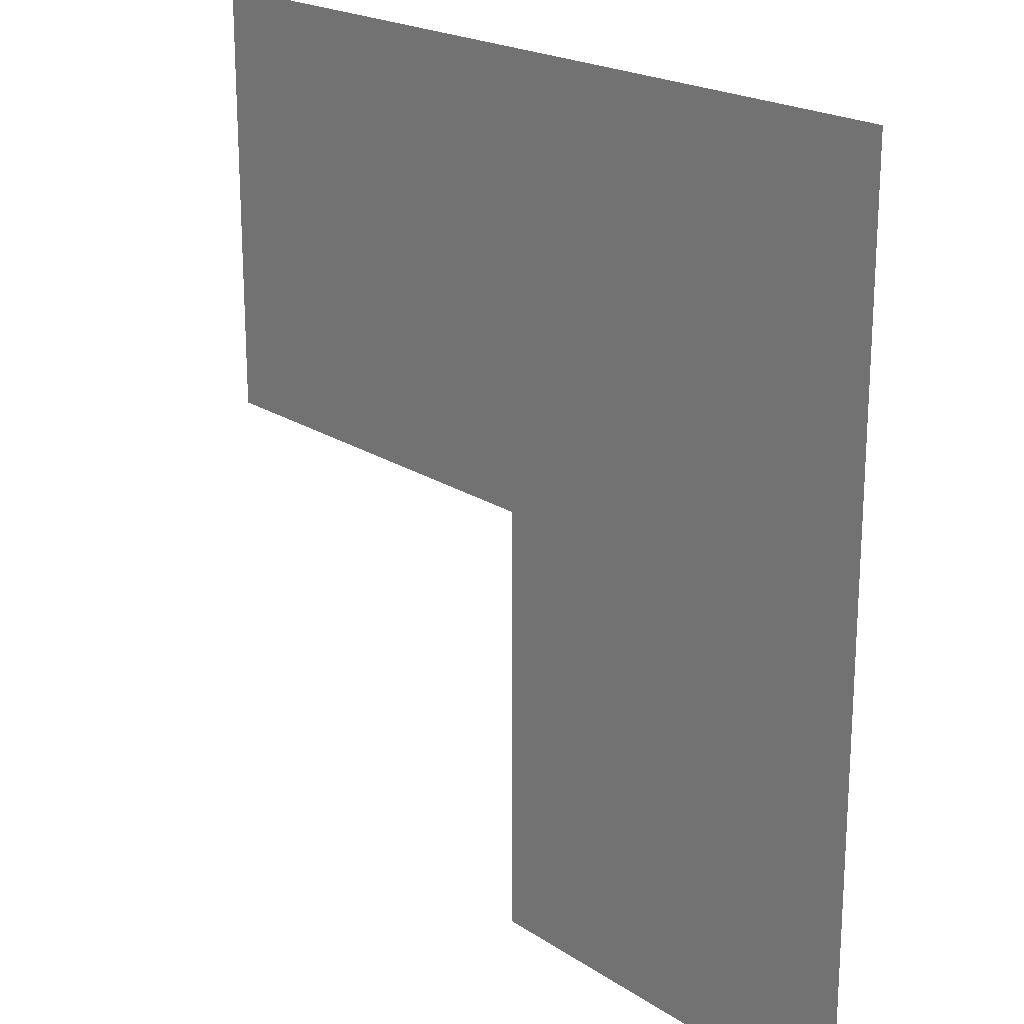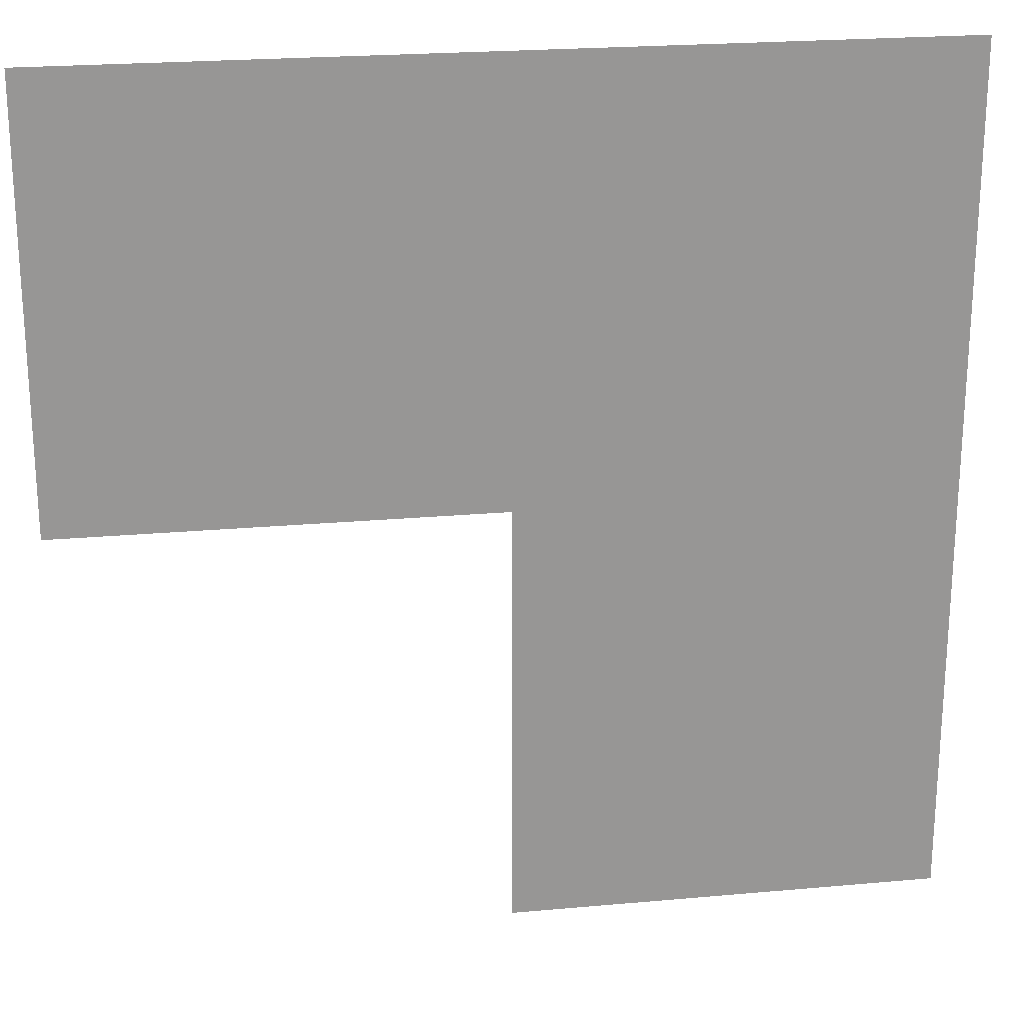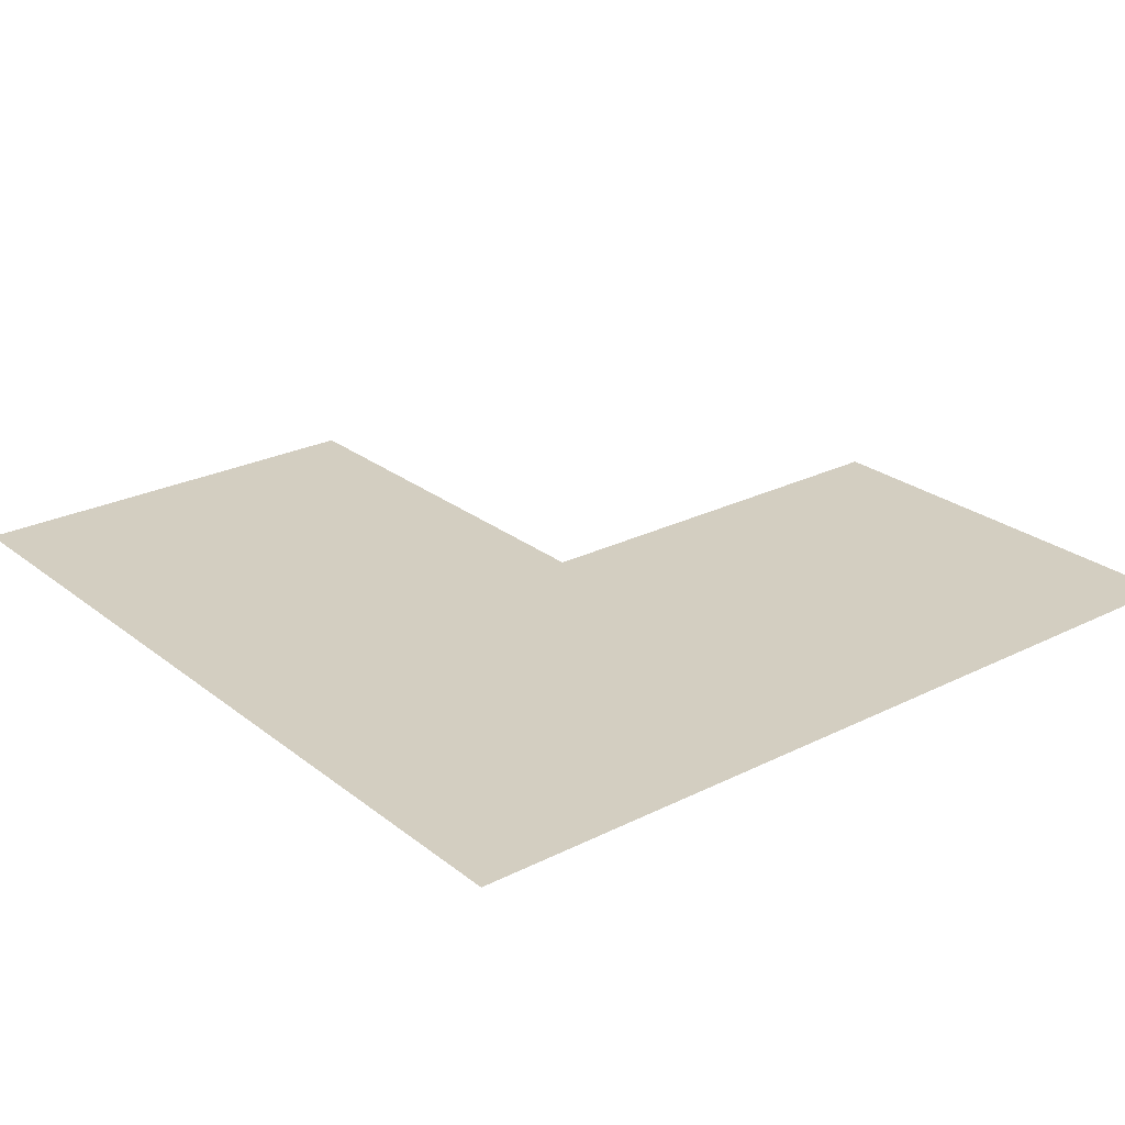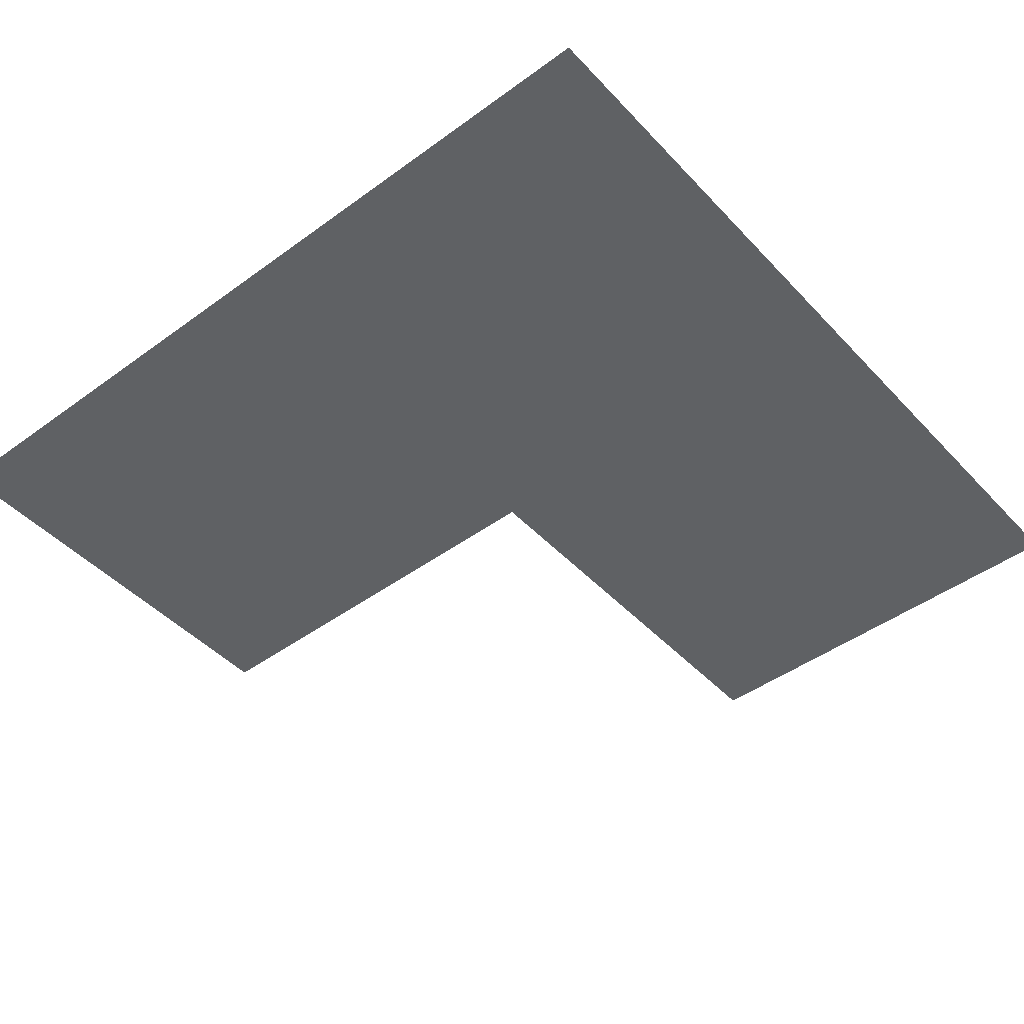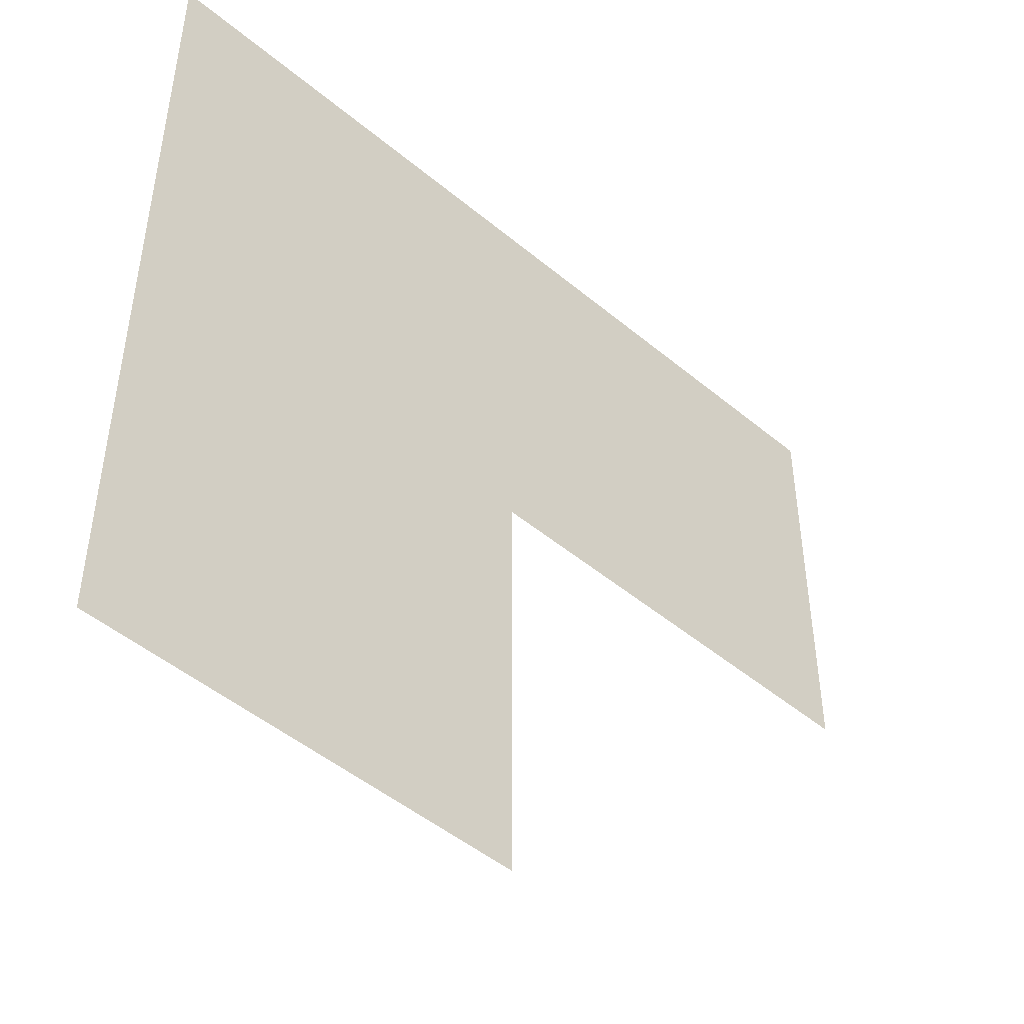
<metadata>
{"format":"obj","ext":"obj","renderer":"f3d","projection":"perspective","resolution":1024,"background":"white","views":[{"elev":20.4,"azim":50.0,"up":"+Y"},{"elev":22.5,"azim":-8.9,"up":"+Y"},{"elev":25.3,"azim":141.1,"up":"+Z"},{"elev":-45.7,"azim":130.0,"up":"+Z"},{"elev":-48.1,"azim":137.0,"up":"+Y"}]}
</metadata>
<code>
v -8024 -1791 131
v -8024 -1783 131
v -8024 -1775 131
v -8024 -1766 131
v -8015 -1791 131
v -8015 -1783 131
v -8015 -1775 131
v -8015 -1766 131
v -8007 -1791 131
v -8007 -1783 131
v -8007 -1775 131
v -8007 -1766 131
v -7999 -1791 131
v -7999 -1783 131
v -7999 -1775 131
v -7999 -1766 131
v -8024 -1816 131
v -8024 -1808 131
v -8024 -1800 131
v -8015 -1816 131
v -8015 -1808 131
v -8015 -1800 131
v -8007 -1816 131
v -8007 -1808 131
v -8007 -1800 131
v -7999 -1816 131
v -7999 -1808 131
v -7999 -1800 131
v -8049 -1791 131
v -8049 -1783 131
v -8049 -1775 131
v -8049 -1766 131
v -8040 -1791 131
v -8040 -1783 131
v -8040 -1775 131
v -8040 -1766 131
v -8032 -1791 131
v -8032 -1783 131
v -8032 -1775 131
v -8032 -1766 131
f 1 2 6
f 1 6 5
f 2 3 7
f 2 7 6
f 3 4 8
f 3 8 7
f 5 6 10
f 5 10 9
f 6 7 11
f 6 11 10
f 7 8 12
f 7 12 11
f 9 10 14
f 9 14 13
f 10 11 15
f 10 15 14
f 11 12 16
f 11 16 15
f 17 18 21
f 17 21 20
f 18 19 22
f 18 22 21
f 19 1 5
f 19 5 22
f 20 21 24
f 20 24 23
f 21 22 25
f 21 25 24
f 22 5 9
f 22 9 25
f 23 24 27
f 23 27 26
f 24 25 28
f 24 28 27
f 25 9 13
f 25 13 28
f 29 30 34
f 29 34 33
f 30 31 35
f 30 35 34
f 31 32 36
f 31 36 35
f 33 34 38
f 33 38 37
f 34 35 39
f 34 39 38
f 35 36 40
f 35 40 39
f 37 38 2
f 37 2 1
f 38 39 3
f 38 3 2
f 39 40 4
f 39 4 3

</code>
